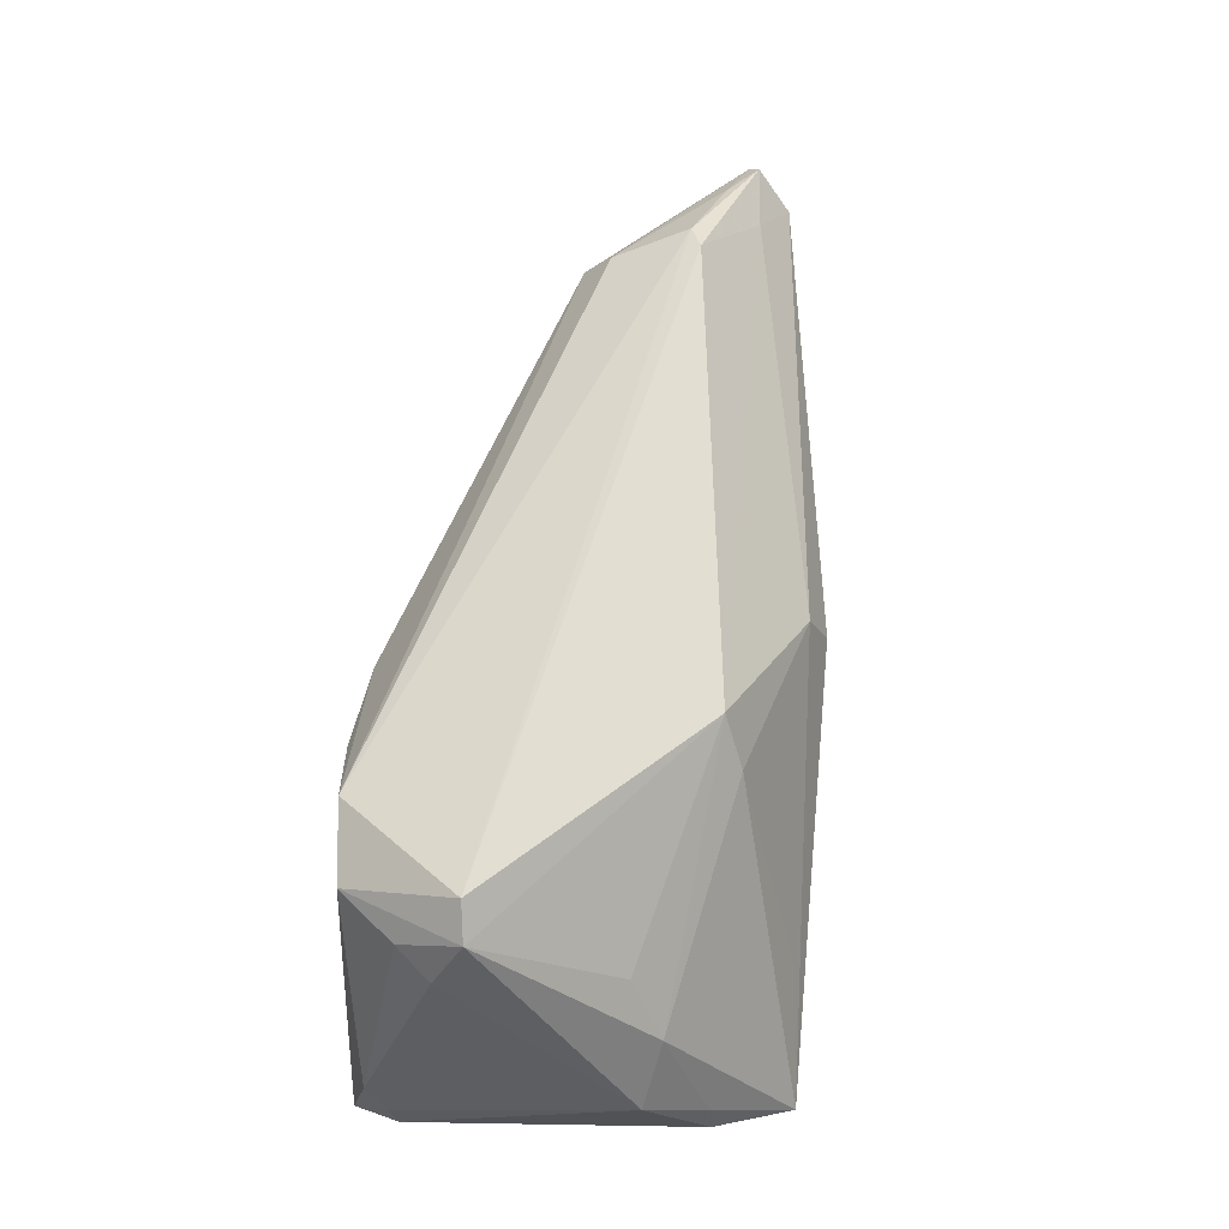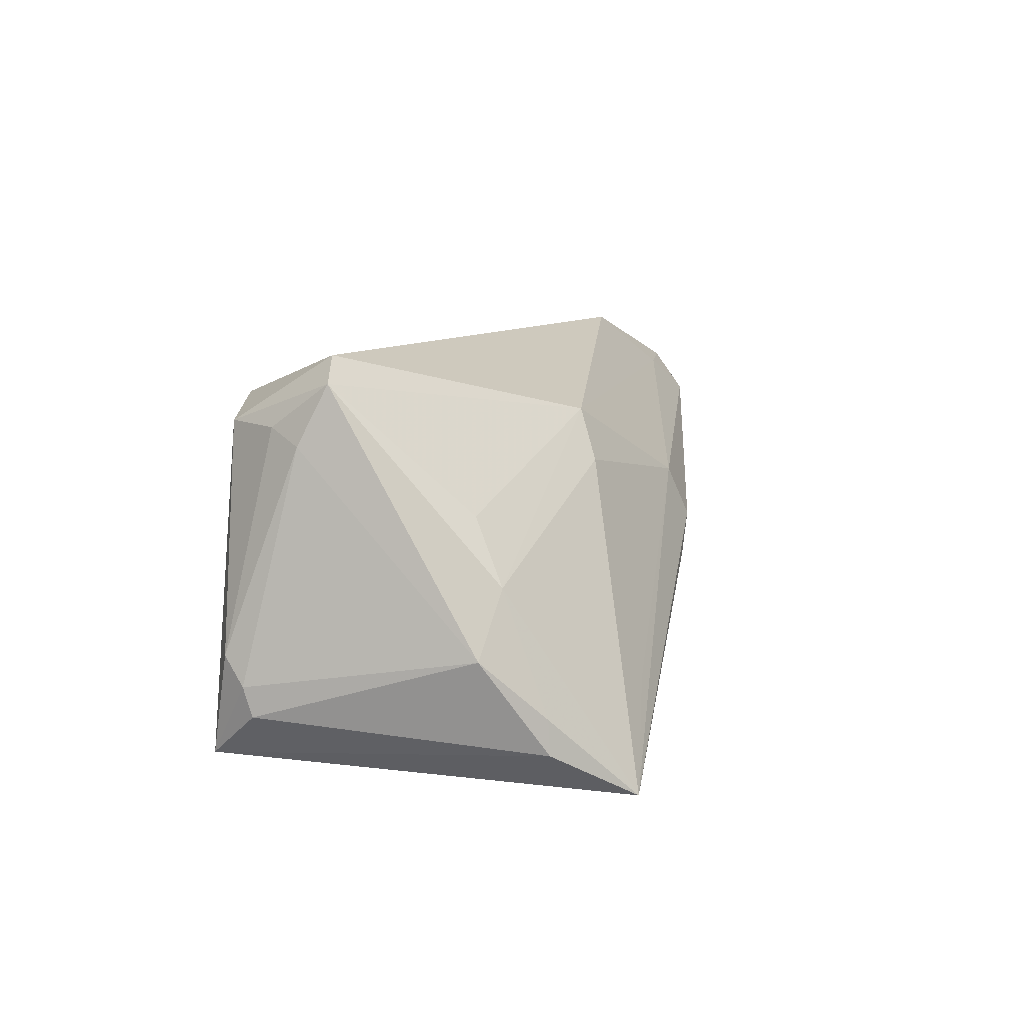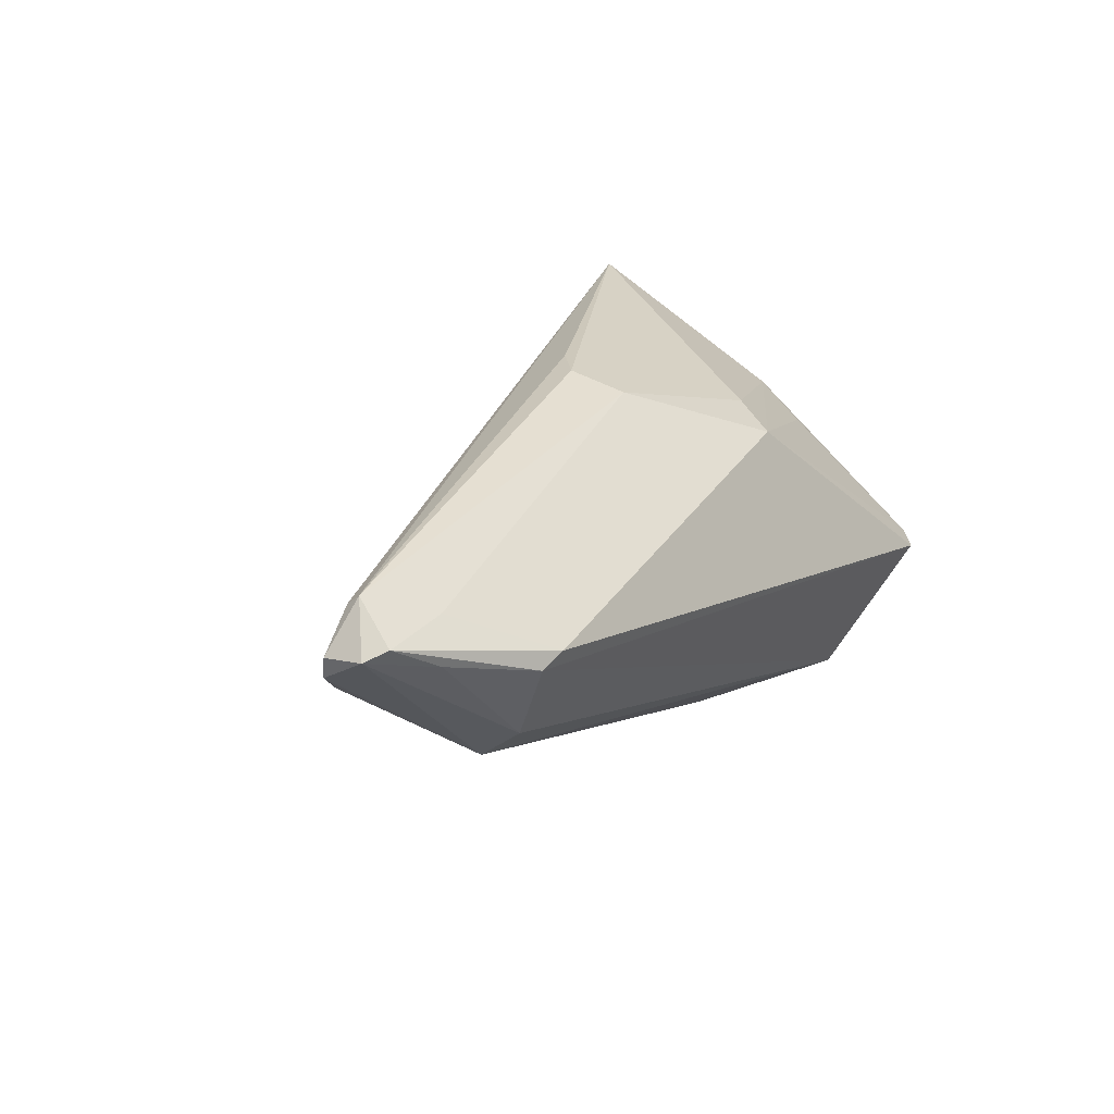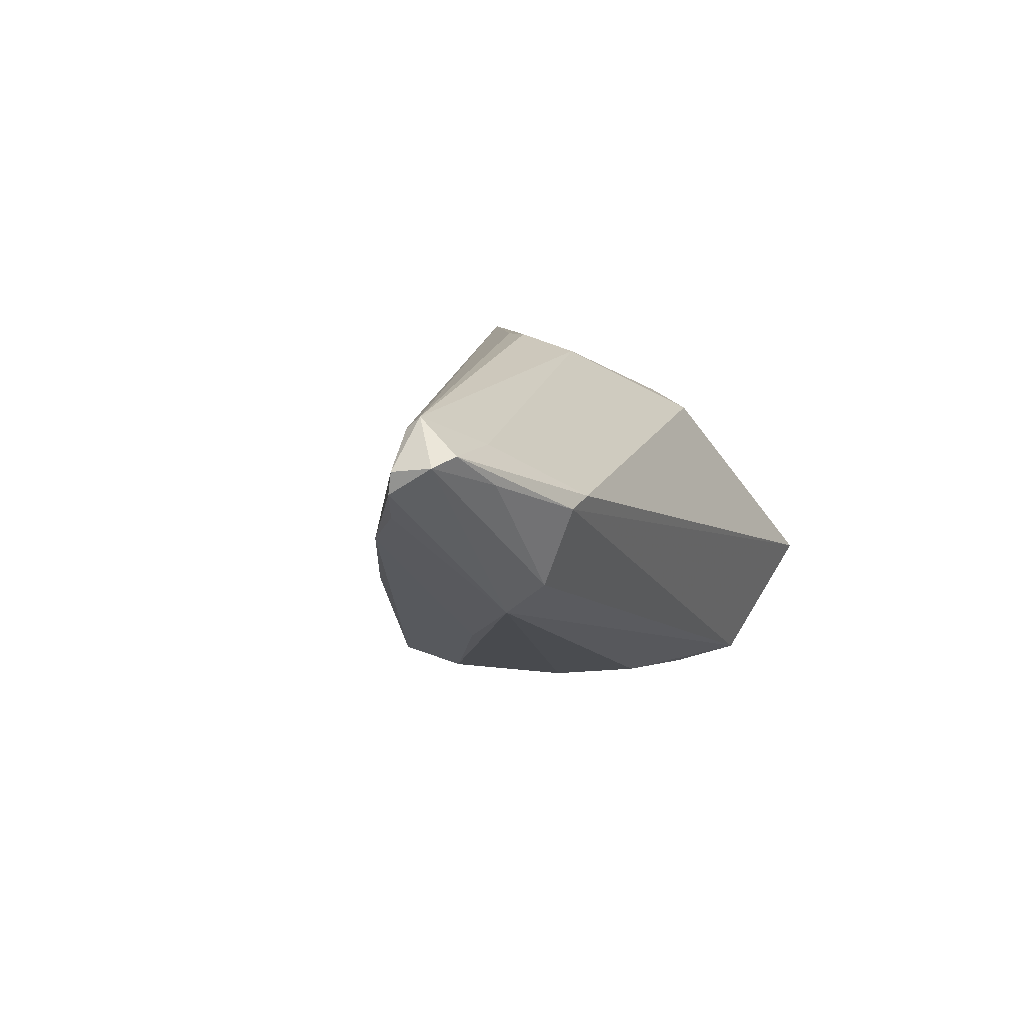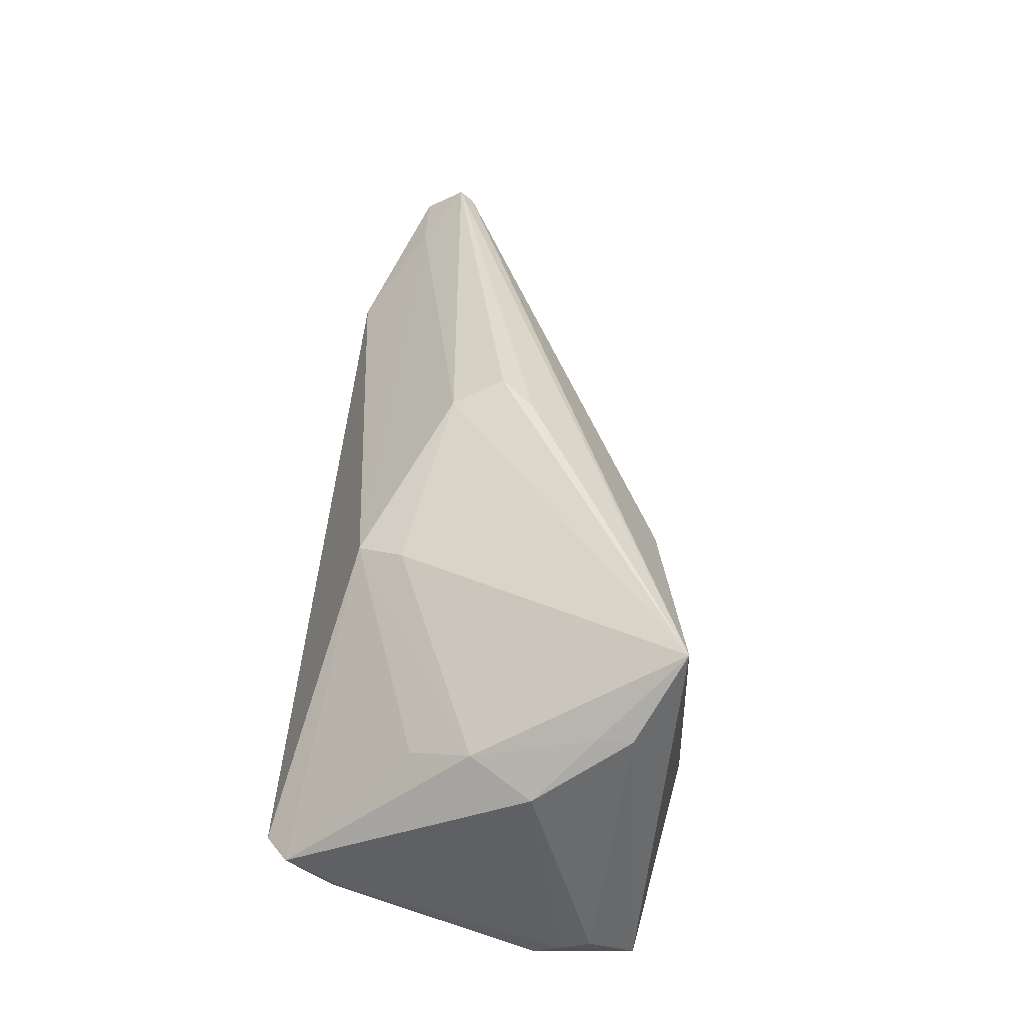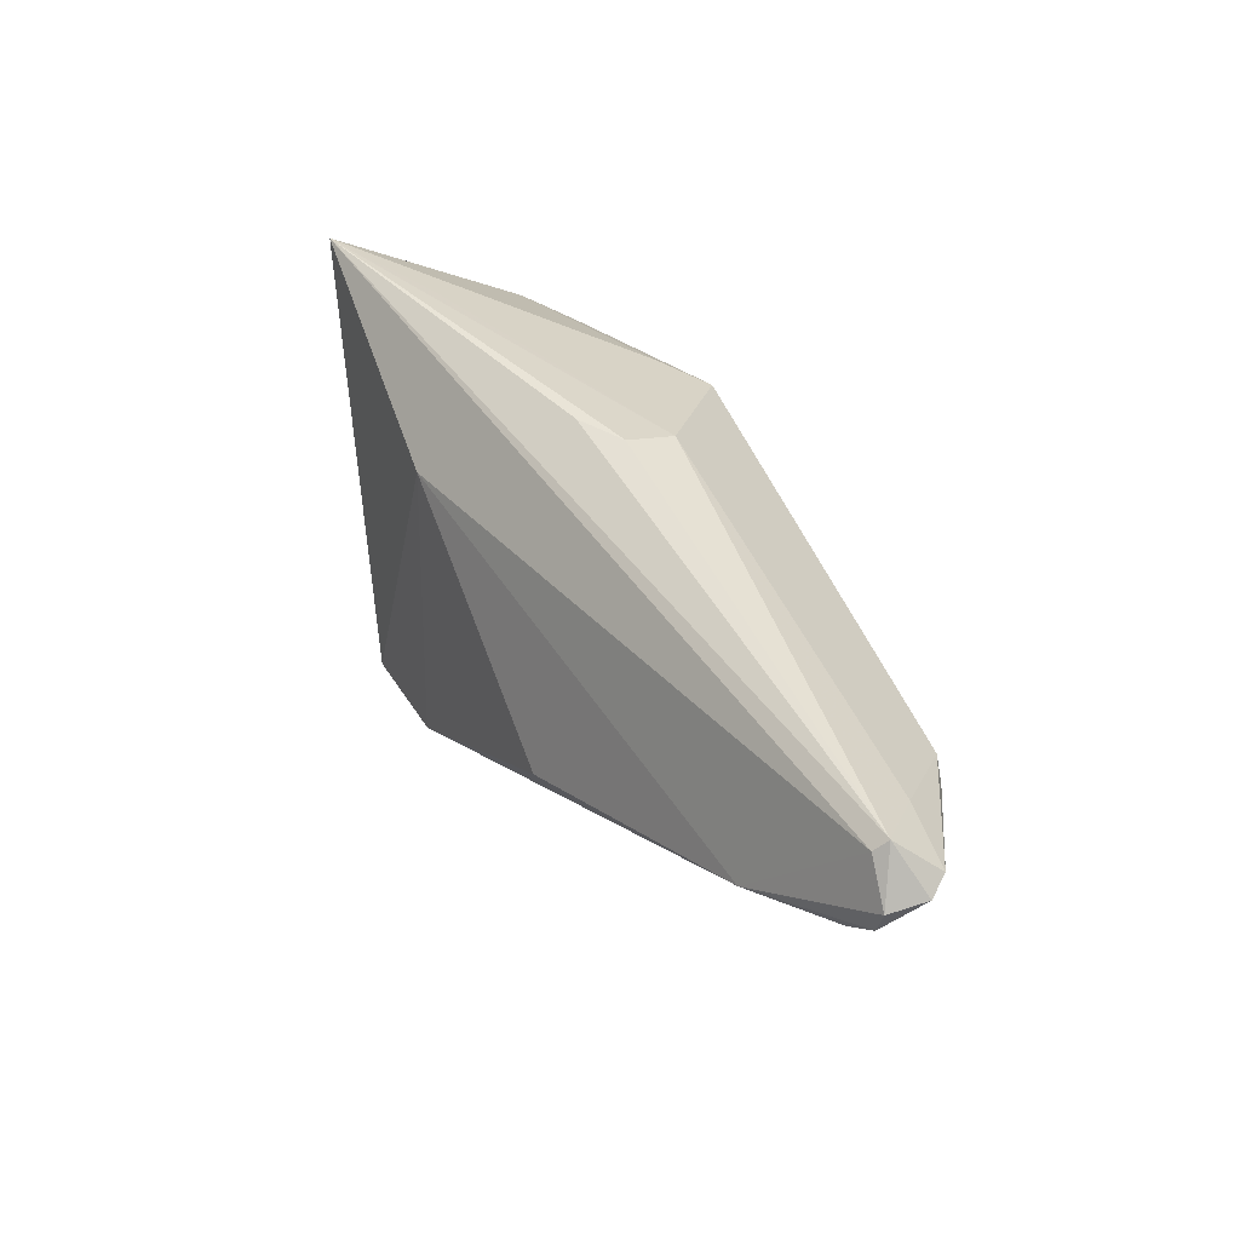
<metadata>
{"format":"obj","ext":"obj","renderer":"f3d","projection":"perspective","resolution":1024,"background":"white","views":[{"elev":54.7,"azim":-84.5,"up":"+Y"},{"elev":8.9,"azim":-78.0,"up":"+Y"},{"elev":22.0,"azim":124.9,"up":"+Z"},{"elev":6.4,"azim":114.1,"up":"+Z"},{"elev":42.7,"azim":-84.5,"up":"+Z"},{"elev":42.1,"azim":76.3,"up":"+Z"}]}
</metadata>
<code>
v 0.04593 0.001802 0.001468
v 0.05727 0.01004 0.005627
v -0.001723 0.001082 0.02611
v 0.0615 0.01225 0.01149
v -0.05689 -0.01998 0.0167
v 0.06117 0.01733 0.01202
v -0.06059 -0.008171 0.008878
v -0.01125 -0.02318 -0.02382
v 0.05898 0.01946 0.0133
v 0.01483 -0.01417 -0.008631
v -0.05938 0.01634 -0.01316
v -0.05048 0.0184 -0.02417
v -0.0281 0.0118 0.01705
v -0.03346 -0.01916 -0.02652
v 0.03894 0.02186 -0.004168
v -0.05486 0.02686 -0.01007
v -0.006973 -0.003539 0.02613
v 0.05715 0.01387 0.01765
v -0.02543 -0.02686 -0.02453
v -0.05863 0.02378 -0.009515
v -0.01852 0.01202 -0.02586
v -0.0558 -0.0002062 0.01072
v -0.05132 -0.02583 0.02652
v -0.00942 0.003495 -0.0256
v -0.05752 -0.02172 -0.02497
v 0.06102 0.01167 0.008743
v 0.04037 0.01731 -0.007733
v -0.06073 -0.00878 -0.02217
v -0.03135 0.01524 -0.02652
v -0.004192 0.007704 0.02366
v -0.0613 -0.01607 -0.01864
v -0.02473 0.01808 0.01457
v -0.01777 -0.02116 0.01324
v -0.05277 0.007765 0.006809
v -0.05628 0.01827 -0.01729
v -0.03837 -0.0145 0.02493
v 0.05267 0.02151 0.009486
v -0.003817 -0.01073 -0.02432
v -0.02337 0.004008 -0.02652
v 0.04056 0.02633 0.005655
v -0.04093 0.02107 -0.02532
v -0.0615 -0.01238 -0.01973
v -0.05673 -0.01563 0.01644
v 0.03723 0.02686 0.00706
v 0.04932 0.01895 0.01402
v 0.057 0.01202 0.01622
v 0.02037 0.003136 -0.01492
f 19 23 25
f 33 23 19
f 42 25 31
f 41 25 12
f 19 25 14
f 23 3 30
f 3 18 30
f 5 25 23
f 5 31 25
f 41 12 16
f 32 44 16
f 28 25 42
f 28 12 25
f 29 25 41
f 29 14 25
f 17 3 23
f 23 18 17
f 17 18 3
f 4 18 46
f 23 33 46
f 46 18 23
f 6 18 4
f 13 30 32
f 13 22 23
f 32 22 13
f 18 6 9
f 15 27 41
f 15 6 27
f 1 33 10
f 4 46 1
f 1 46 33
f 42 31 7
f 31 5 7
f 34 22 32
f 11 28 42
f 42 7 11
f 23 30 36
f 36 13 23
f 30 13 36
f 45 30 18
f 18 9 45
f 45 9 44
f 45 44 32
f 32 30 45
f 40 15 41
f 41 16 40
f 40 16 44
f 44 9 40
f 2 1 27
f 23 22 43
f 22 7 43
f 43 5 23
f 43 7 5
f 20 16 12
f 20 11 7
f 20 7 22
f 22 34 20
f 32 16 20
f 20 34 32
f 27 38 24
f 24 38 14
f 27 1 47
f 47 38 27
f 1 38 47
f 8 1 10
f 8 38 1
f 8 33 19
f 10 33 8
f 19 14 8
f 14 38 8
f 37 40 9
f 15 40 37
f 37 9 6
f 6 15 37
f 27 6 26
f 26 2 27
f 26 6 4
f 4 1 26
f 1 2 26
f 35 20 12
f 11 20 35
f 12 28 35
f 28 11 35
f 27 24 21
f 41 27 21
f 21 29 41
f 14 29 39
f 39 24 14
f 29 21 39
f 39 21 24

</code>
